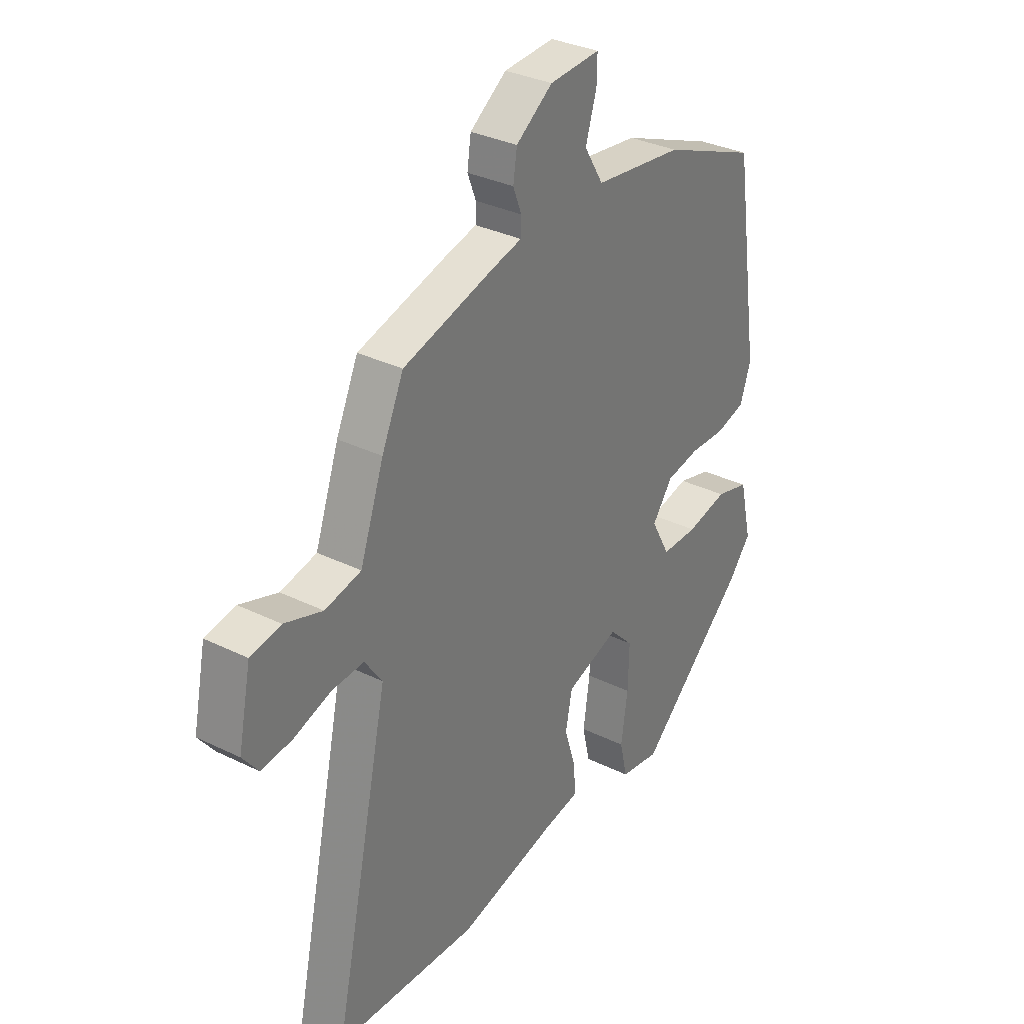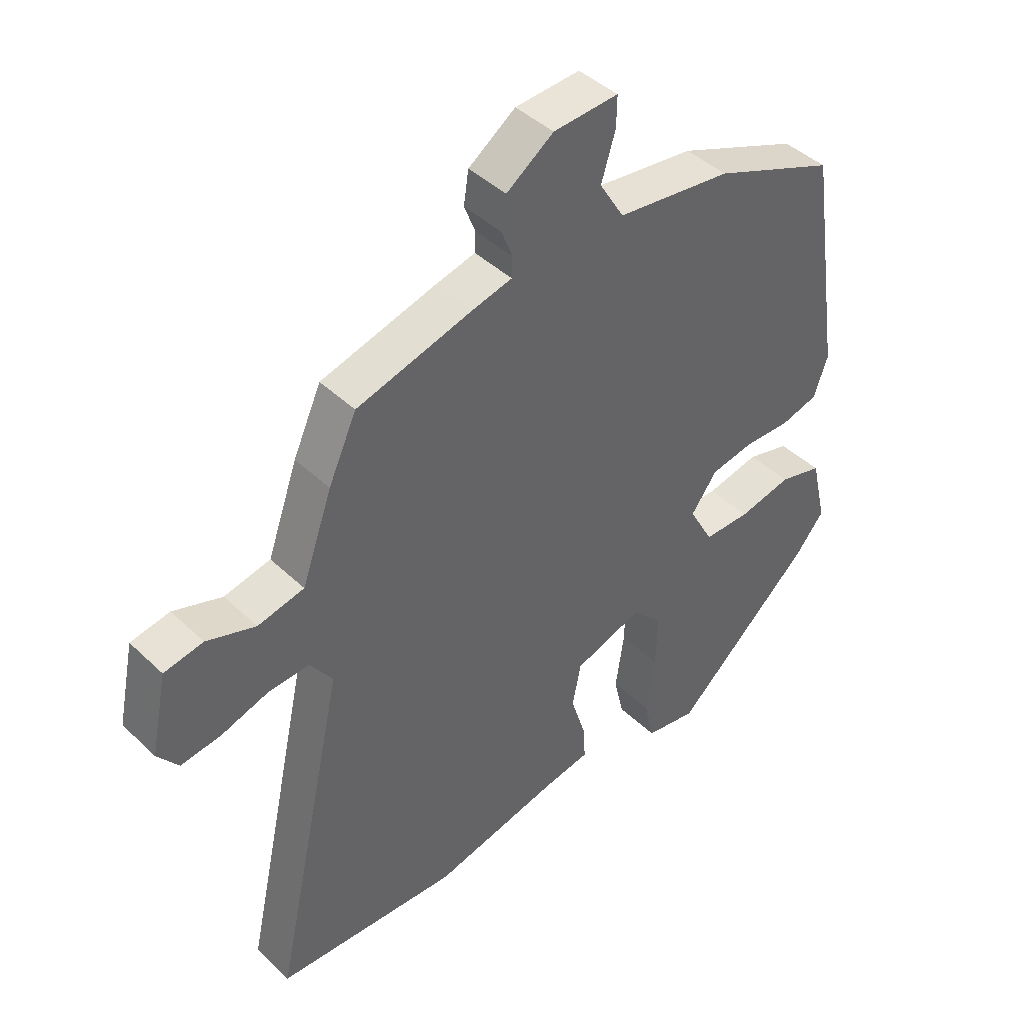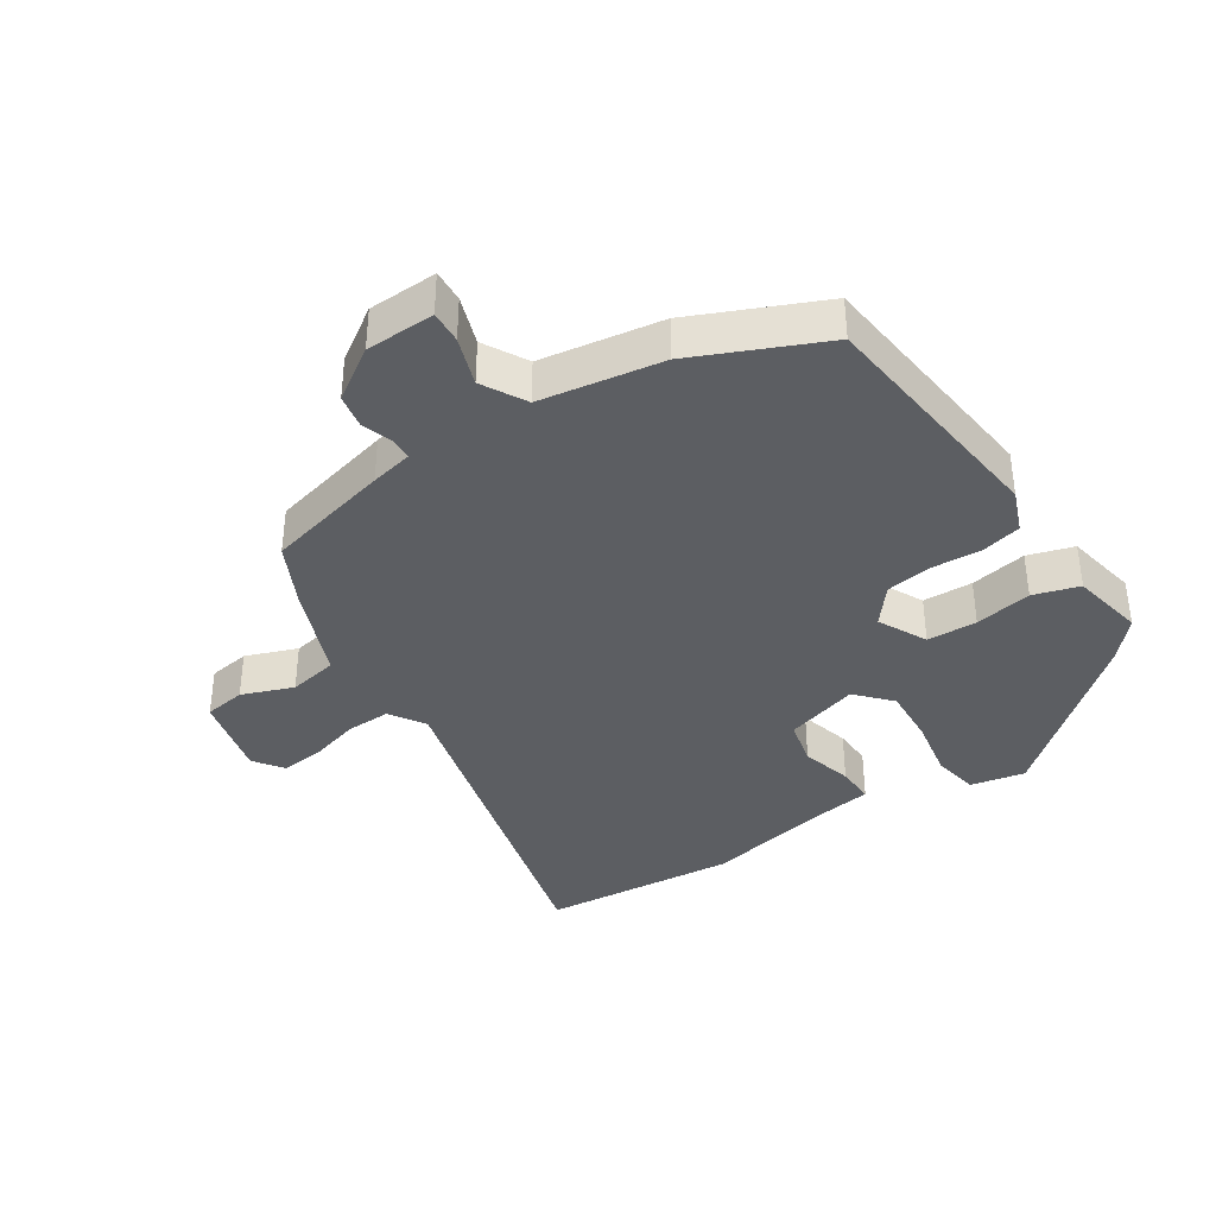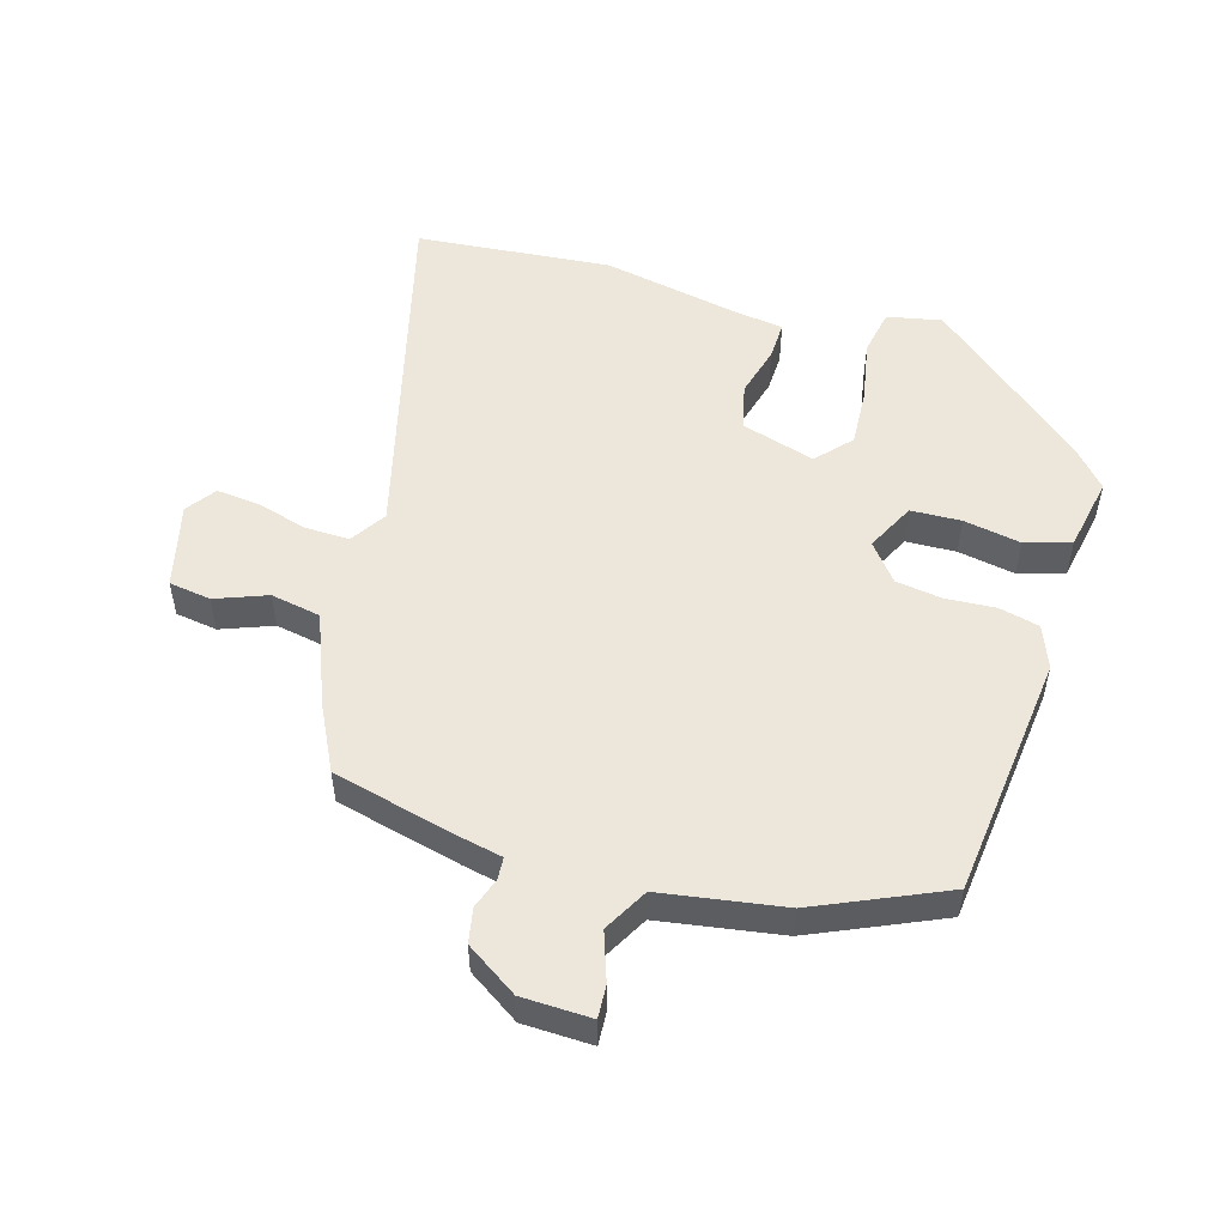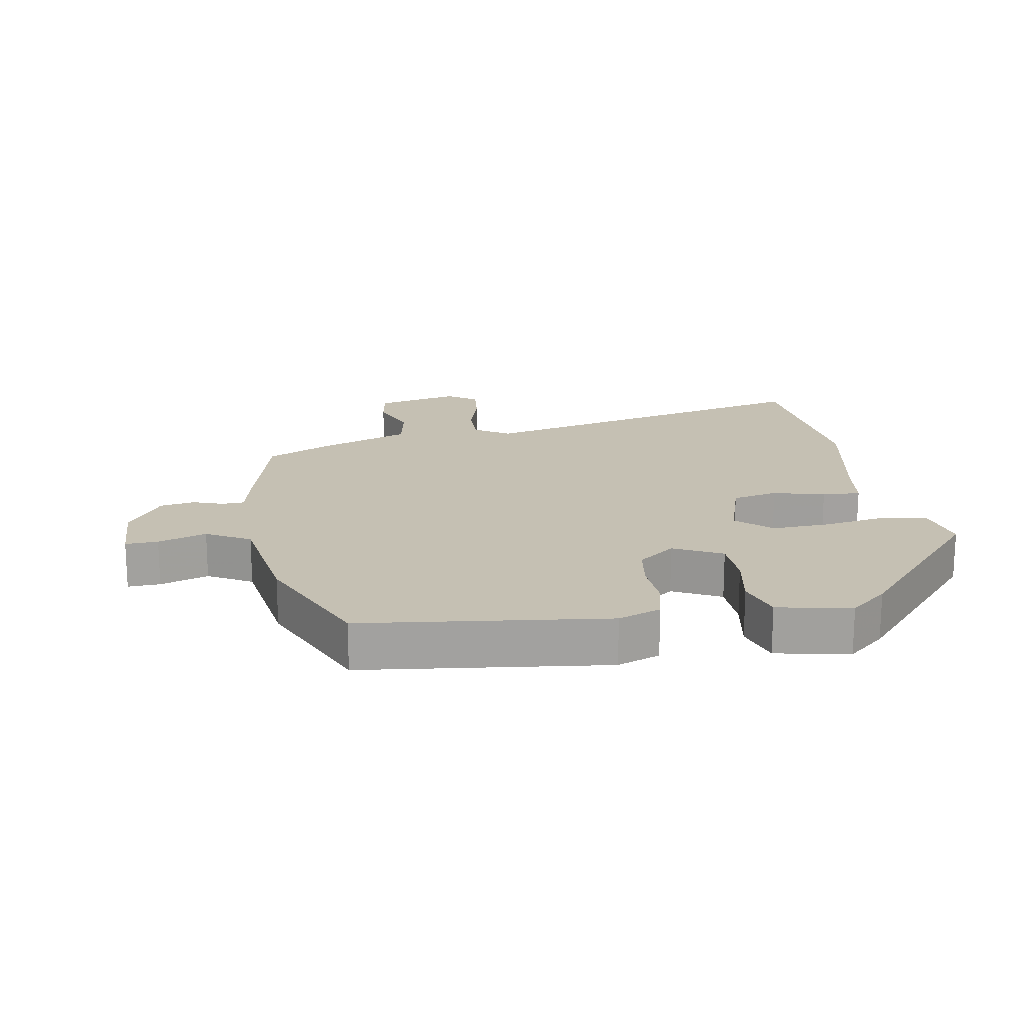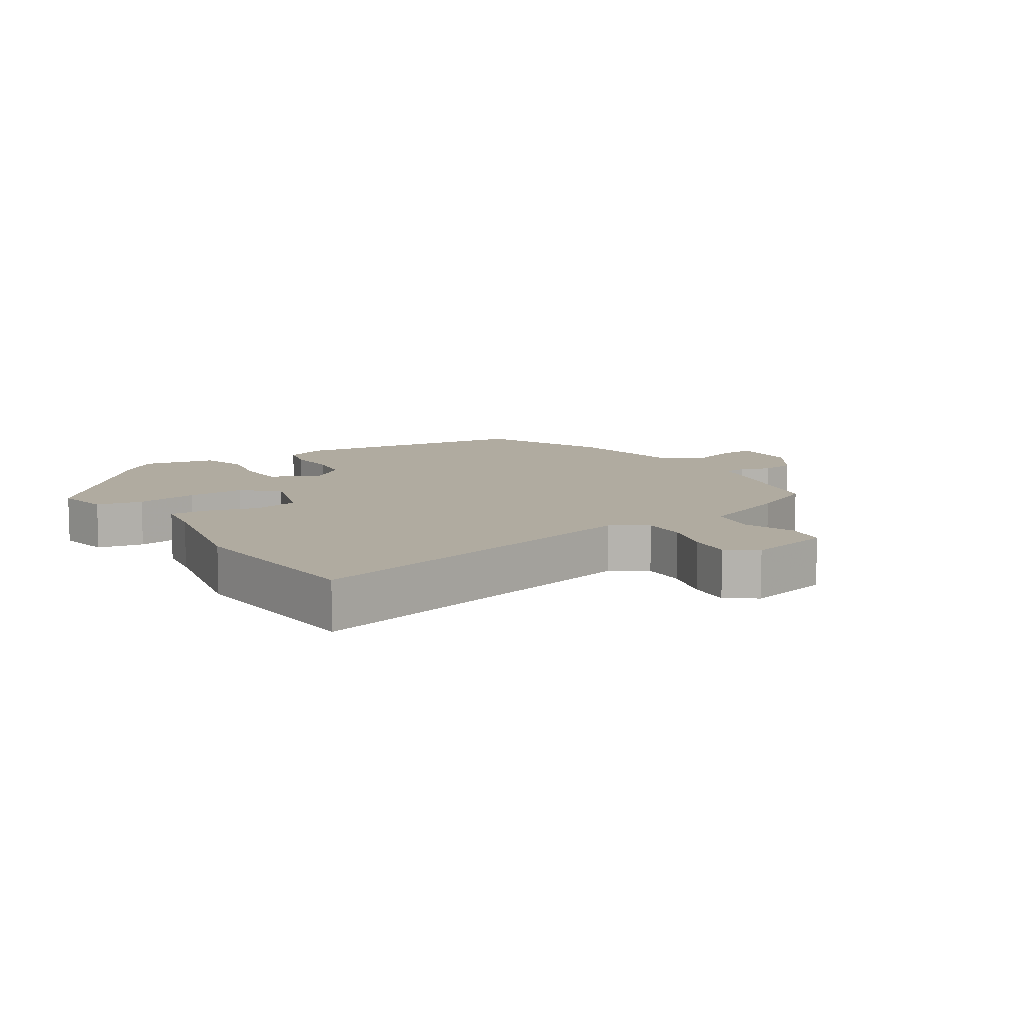
<metadata>
{"format":"obj","ext":"obj","renderer":"f3d","projection":"perspective","resolution":1024,"background":"white","views":[{"elev":32.7,"azim":-55.7,"up":"+Z"},{"elev":42.9,"azim":-41.7,"up":"+Z"},{"elev":-37.8,"azim":31.2,"up":"+Y"},{"elev":52.6,"azim":14.3,"up":"+Y"},{"elev":18.1,"azim":78.6,"up":"+Y"},{"elev":9.8,"azim":-124.5,"up":"+Y"}]}
</metadata>
<code>
v -0.315 0.07 -0.51
v -0.616 0.07 -0.494
v -0.497 0.07 0.053
v -0.534 0.07 0.106
v -0.602 0.07 0.102
v -0.679 0.07 0.077
v -0.745 0.07 0.068
v -0.779 0.07 0.112
v -0.752 0.07 0.243
v -0.688 0.07 0.255
v -0.608 0.07 0.228
v -0.532 0.07 0.245
v -0.482 0.07 0.386
v -0.436 0.07 0.487
v -0.245 0.07 0.541
v -0.181 0.07 0.557
v -0.18 0.07 0.591
v -0.198 0.07 0.637
v -0.19 0.07 0.69
v -0.113 0.07 0.745
v -0.007 0.07 0.752
v -0.008 0.07 0.702
v -0.031 0.07 0.627
v 0.009 0.07 0.561
v 0.197 0.07 0.538
v 0.397 0.07 0.458
v 0.453 0.07 0.085
v 0.43 0.07 0.019
v 0.369 0.07 0.002
v 0.292 0.07 0.004
v 0.222 0.07 -0.009
v 0.179 0.07 -0.067
v 0.219 0.07 -0.14
v 0.296 0.07 -0.14
v 0.383 0.07 -0.121
v 0.454 0.07 -0.14
v 0.48 0.07 -0.252
v 0.432 0.07 -0.311
v 0.202 0.07 -0.521
v 0.118 0.07 -0.507
v 0.102 0.07 -0.437
v 0.116 0.07 -0.341
v 0.118 0.07 -0.252
v 0.068 0.07 -0.201
v -0.044 0.07 -0.239
v -0.058 0.07 -0.31
v -0.034 0.07 -0.388
v -0.03 0.07 -0.447
v -0.107 0.07 -0.461
v -0.315 0 -0.51
v -0.616 0 -0.494
v -0.497 0 0.053
v -0.534 0 0.106
v -0.602 0 0.102
v -0.679 0 0.077
v -0.745 0 0.068
v -0.779 0 0.112
v -0.752 0 0.243
v -0.688 0 0.255
v -0.608 0 0.228
v -0.532 0 0.245
v -0.482 0 0.386
v -0.436 0 0.487
v -0.245 0 0.541
v -0.181 0 0.557
v -0.18 0 0.591
v -0.198 0 0.637
v -0.19 0 0.69
v -0.113 0 0.745
v -0.007 0 0.752
v -0.008 0 0.702
v -0.031 0 0.627
v 0.009 0 0.561
v 0.197 0 0.538
v 0.397 0 0.458
v 0.453 0 0.085
v 0.43 0 0.019
v 0.369 0 0.002
v 0.292 0 0.004
v 0.222 0 -0.009
v 0.179 0 -0.067
v 0.219 0 -0.14
v 0.296 0 -0.14
v 0.383 0 -0.121
v 0.454 0 -0.14
v 0.48 0 -0.252
v 0.432 0 -0.311
v 0.202 0 -0.521
v 0.118 0 -0.507
v 0.102 0 -0.437
v 0.116 0 -0.341
v 0.118 0 -0.252
v 0.068 0 -0.201
v -0.044 0 -0.239
v -0.058 0 -0.31
v -0.034 0 -0.388
v -0.03 0 -0.447
v -0.107 0 -0.461
f 46 47 48 49
f 1 2 3
f 49 1 3
f 46 49 3
f 45 46 3
f 44 45 3 4
f 40 41 42
f 39 40 42
f 38 39 42
f 37 38 42
f 36 37 42
f 35 36 42
f 34 35 42
f 33 34 42 43
f 32 33 43 44
f 28 29 30
f 27 28 30
f 26 27 30
f 25 26 30
f 24 25 30
f 23 24 30 31
f 21 22 23
f 20 21 23
f 19 20 23
f 18 19 23
f 17 18 23
f 31 32 44
f 23 31 44
f 17 23 44
f 16 17 44
f 16 44 4
f 15 16 4
f 14 15 4
f 13 14 4
f 12 13 4
f 9 10 11
f 8 9 11
f 7 8 11
f 6 7 11
f 5 6 11
f 4 5 11 12
f 98 97 96 95
f 52 51 50
f 52 50 98
f 52 98 95
f 52 95 94
f 53 52 94 93
f 91 90 89
f 91 89 88
f 91 88 87
f 91 87 86
f 91 86 85
f 91 85 84
f 91 84 83
f 92 91 83 82
f 93 92 82 81
f 79 78 77
f 79 77 76
f 79 76 75
f 79 75 74
f 79 74 73
f 80 79 73 72
f 72 71 70
f 72 70 69
f 72 69 68
f 72 68 67
f 72 67 66
f 93 81 80
f 93 80 72
f 93 72 66
f 93 66 65
f 53 93 65
f 53 65 64
f 53 64 63
f 53 63 62
f 53 62 61
f 60 59 58
f 60 58 57
f 60 57 56
f 60 56 55
f 60 55 54
f 61 60 54 53
f 1 50 51 2
f 2 51 52 3
f 3 52 53 4
f 4 53 54 5
f 5 54 55 6
f 6 55 56 7
f 7 56 57 8
f 8 57 58 9
f 9 58 59 10
f 10 59 60 11
f 11 60 61 12
f 12 61 62 13
f 13 62 63 14
f 14 63 64 15
f 15 64 65 16
f 16 65 66 17
f 17 66 67 18
f 18 67 68 19
f 19 68 69 20
f 20 69 70 21
f 21 70 71 22
f 22 71 72 23
f 23 72 73 24
f 24 73 74 25
f 25 74 75 26
f 26 75 76 27
f 27 76 77 28
f 28 77 78 29
f 29 78 79 30
f 30 79 80 31
f 31 80 81 32
f 32 81 82 33
f 33 82 83 34
f 34 83 84 35
f 35 84 85 36
f 36 85 86 37
f 37 86 87 38
f 38 87 88 39
f 39 88 89 40
f 40 89 90 41
f 41 90 91 42
f 42 91 92 43
f 43 92 93 44
f 44 93 94 45
f 45 94 95 46
f 46 95 96 47
f 47 96 97 48
f 48 97 98 49
f 49 98 50 1

</code>
